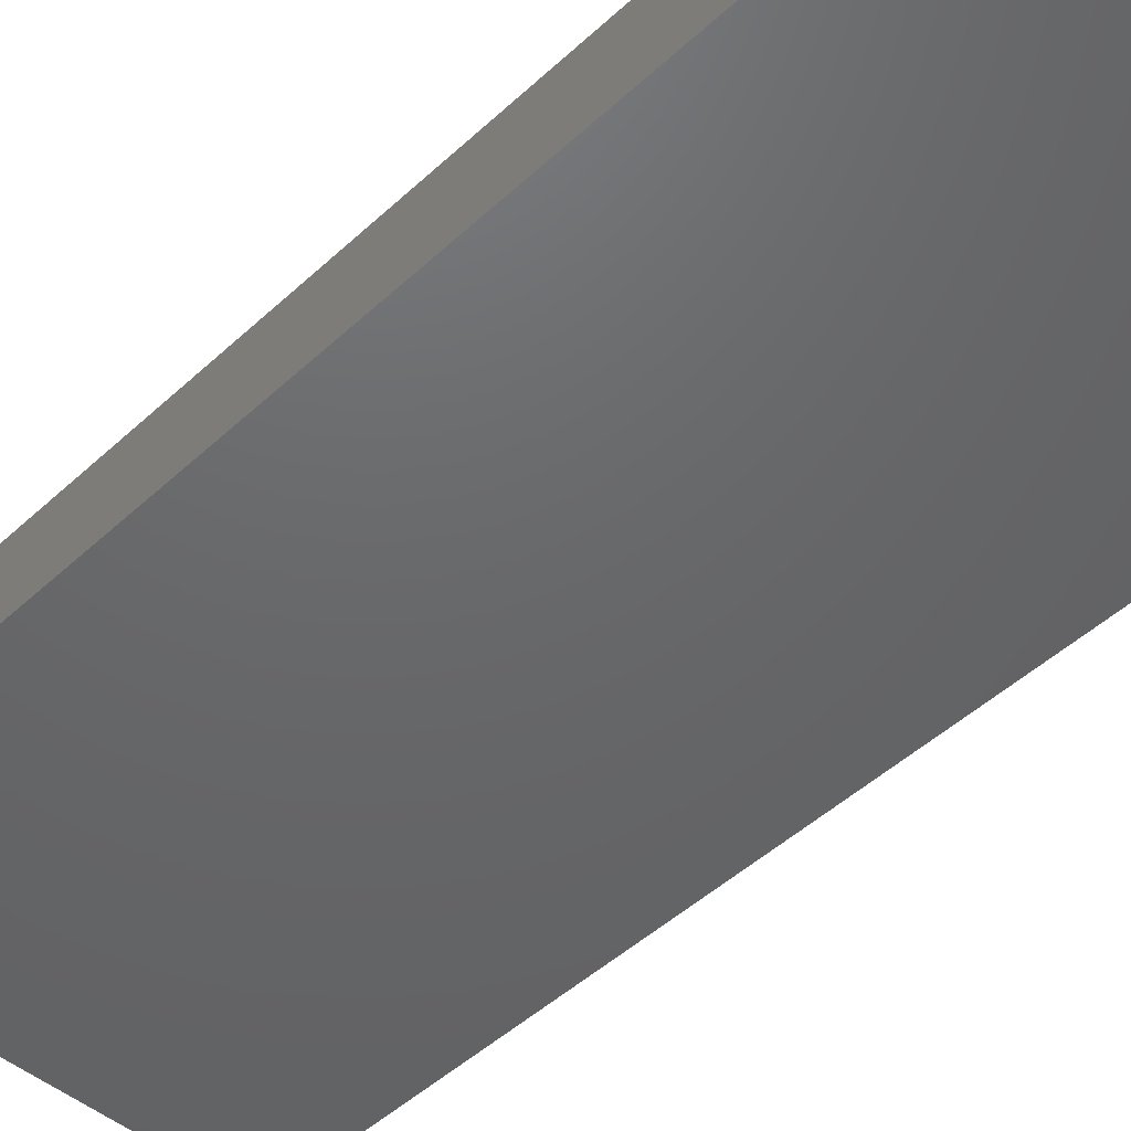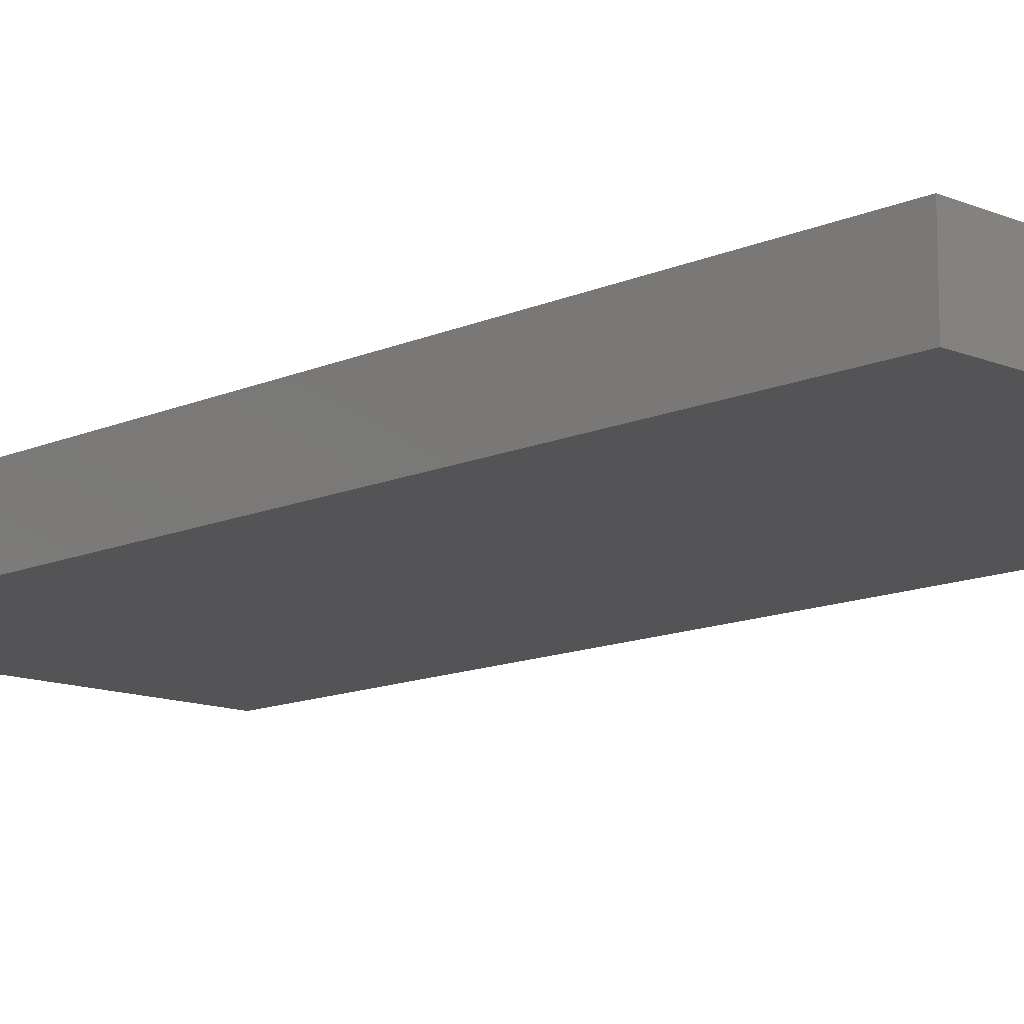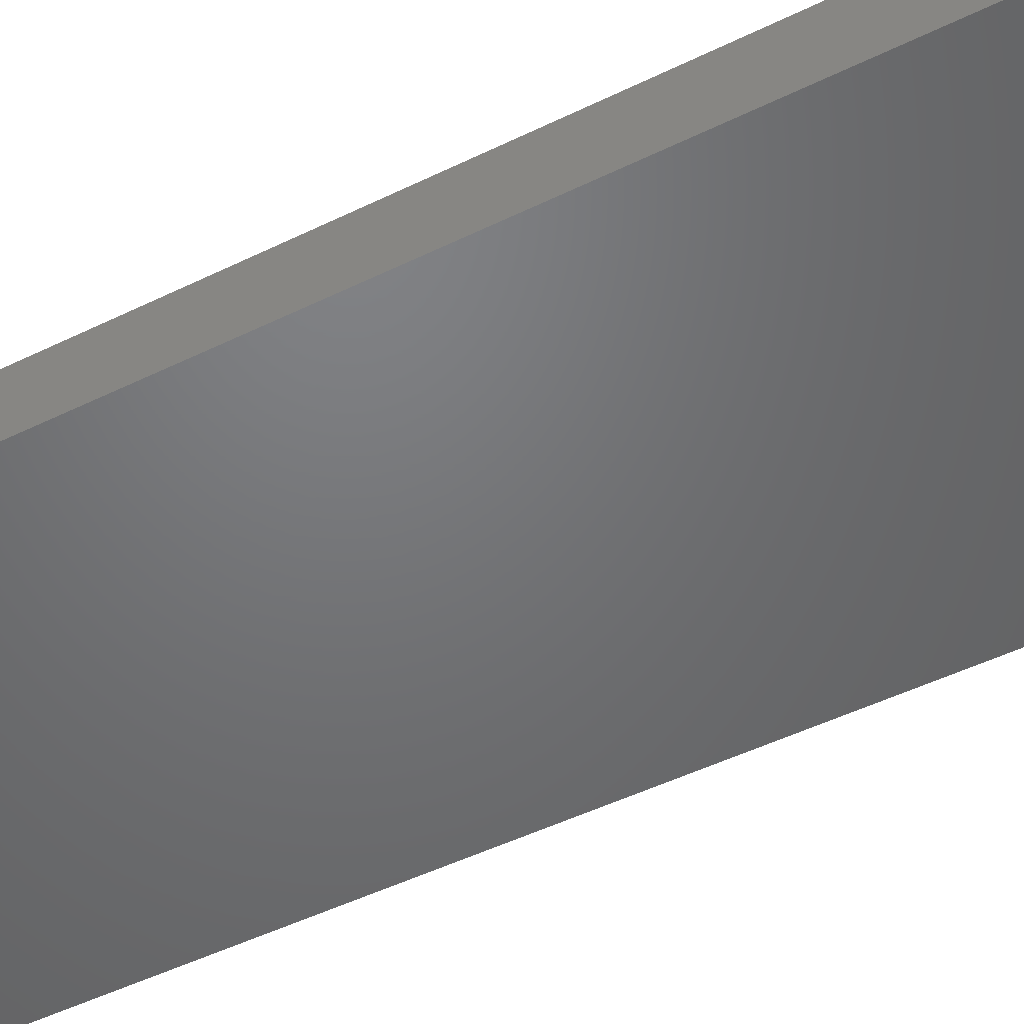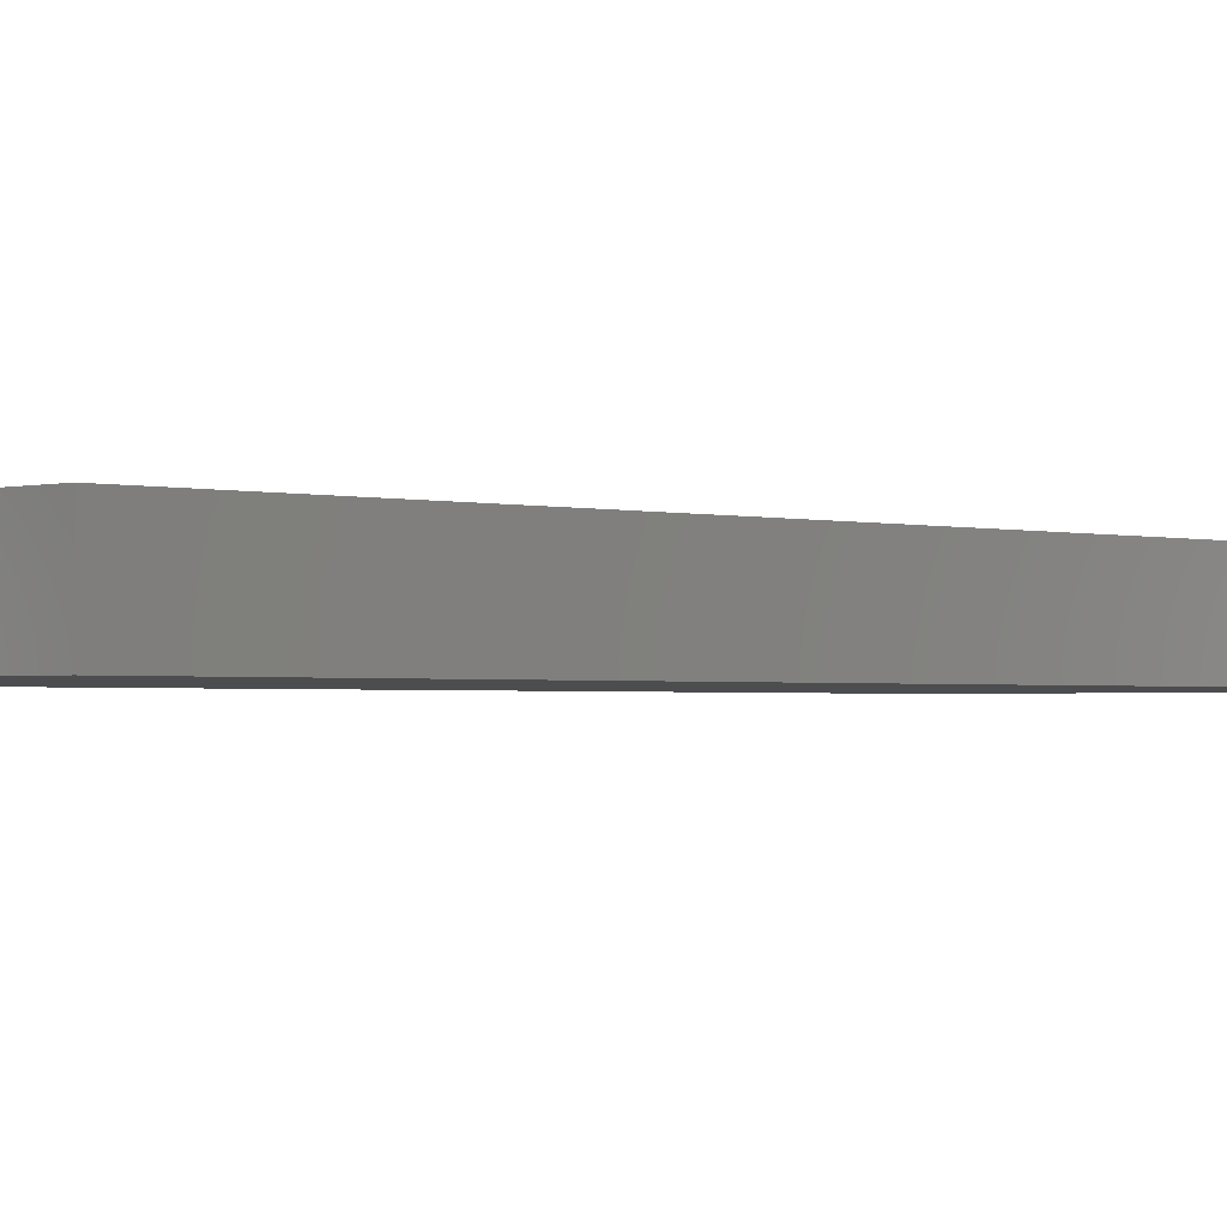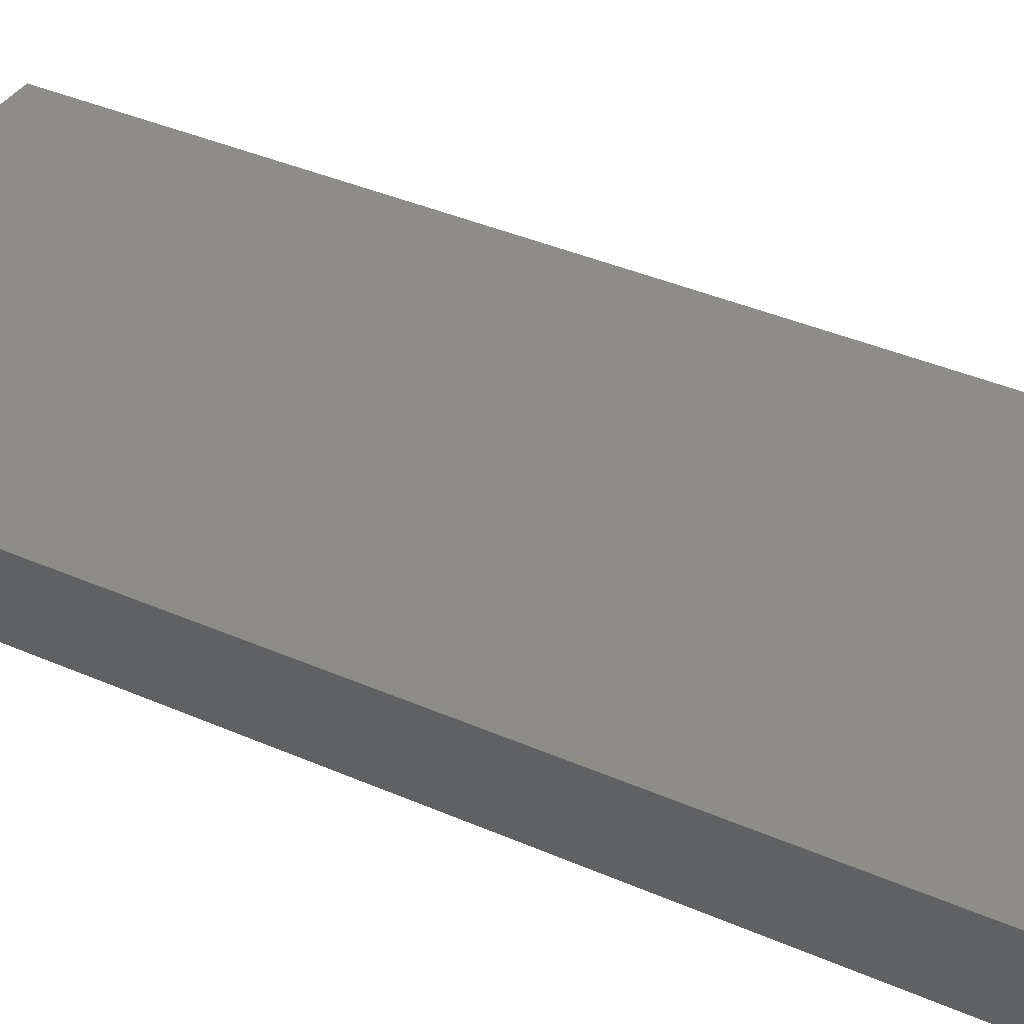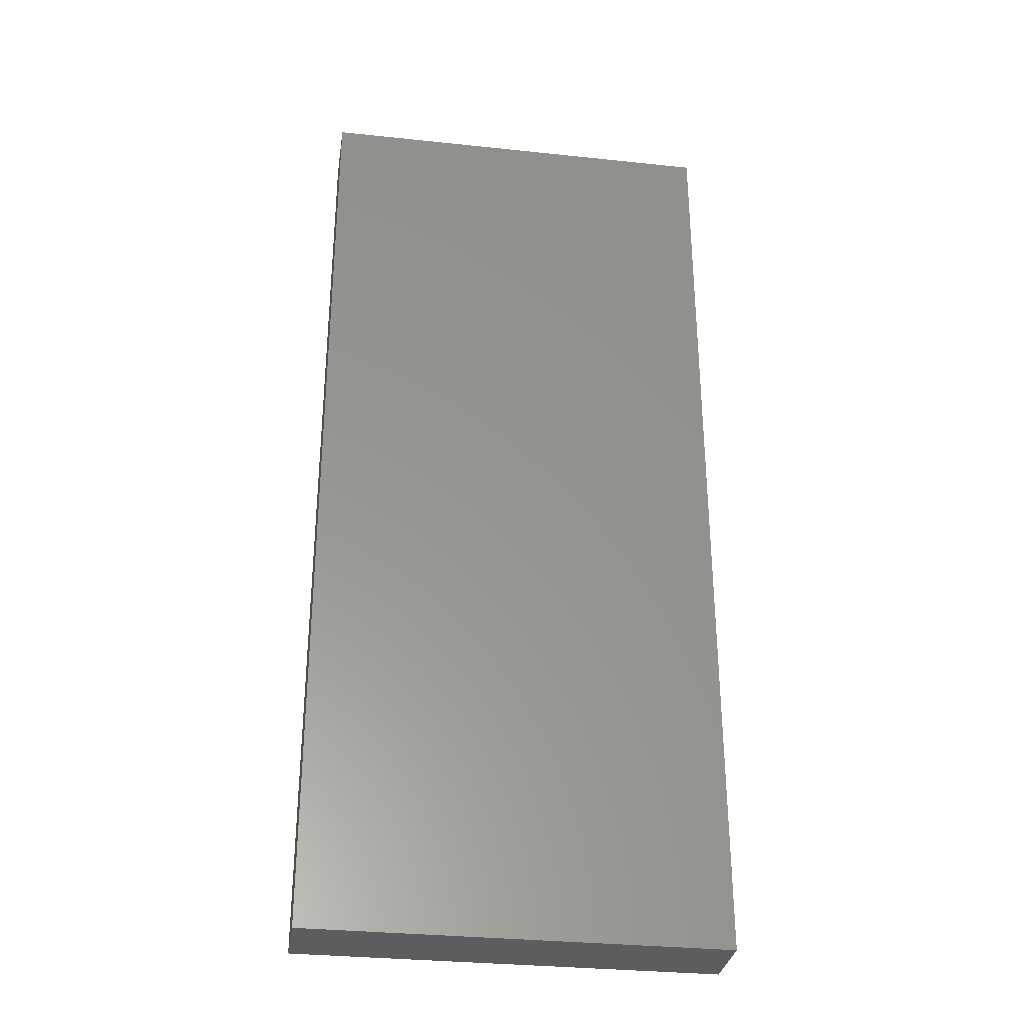
<metadata>
{"format":"stl","ext":"stl","renderer":"f3d","projection":"perspective","resolution":1024,"background":"white","views":[{"elev":-47.0,"azim":-43.6,"up":"+Z"},{"elev":-12.6,"azim":135.9,"up":"+Z"},{"elev":-49.7,"azim":-61.7,"up":"+Z"},{"elev":-1.5,"azim":45.2,"up":"+Z"},{"elev":38.2,"azim":119.1,"up":"+Z"},{"elev":-31.9,"azim":-8.5,"up":"+Y"}]}
</metadata>
<code>
# stl→obj: 8 verts, 12 faces
v -8.75 38.5 -13
v 8.75 -2.5 -13
v 8.75 38.5 -13
v -8.75 -2.5 -13
v -8.75 -2.5 -16
v 8.75 38.5 -16
v 8.75 -2.5 -16
v -8.75 38.5 -16
f 1 2 3
f 2 1 4
f 5 6 7
f 6 5 8
f 5 2 4
f 2 5 7
f 2 6 3
f 6 2 7
f 6 1 3
f 1 6 8
f 5 1 8
f 1 5 4

</code>
